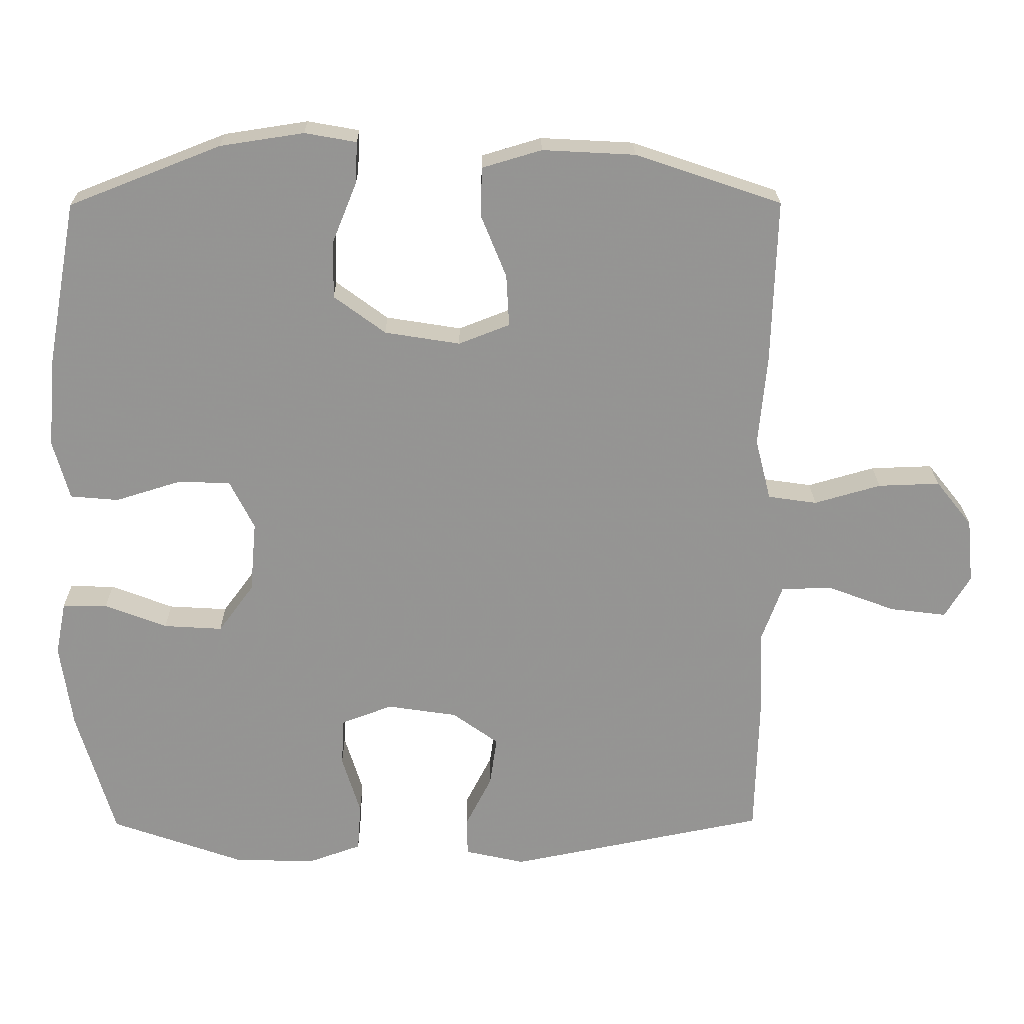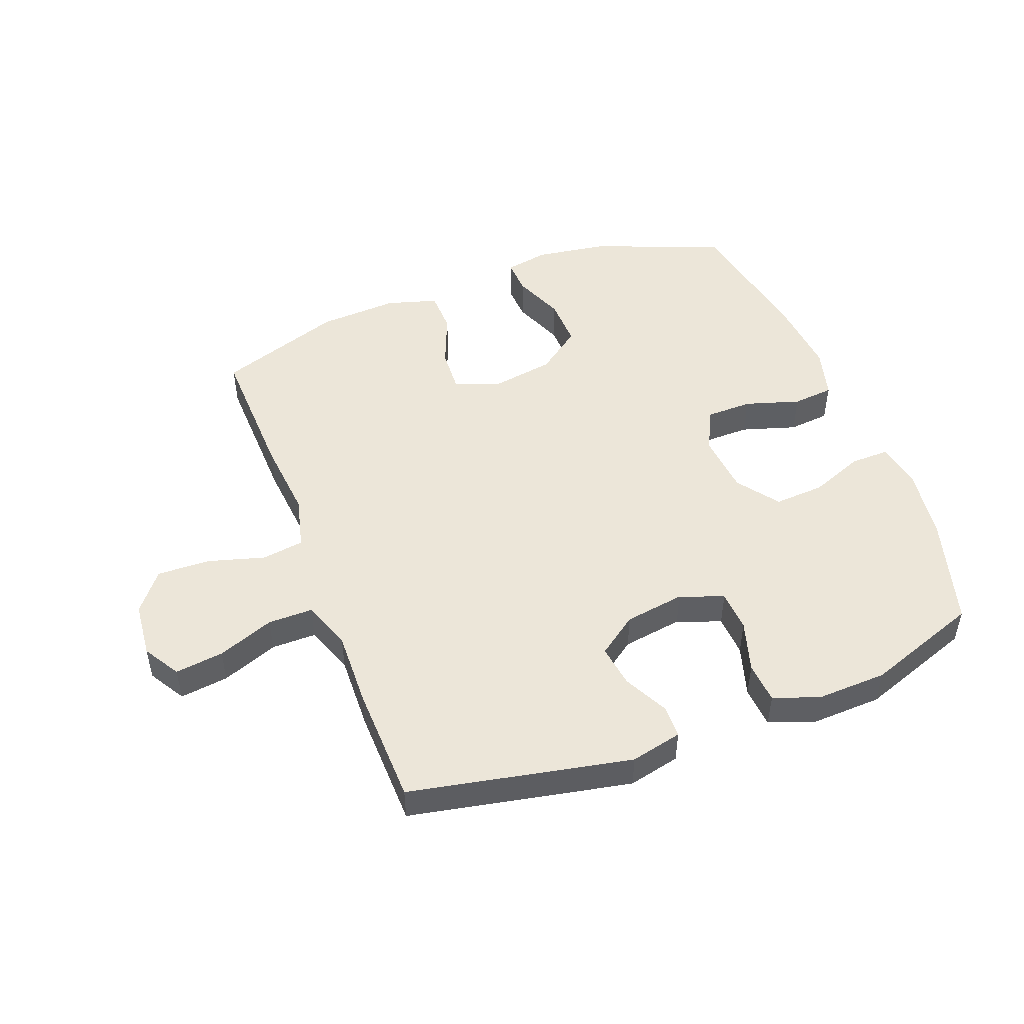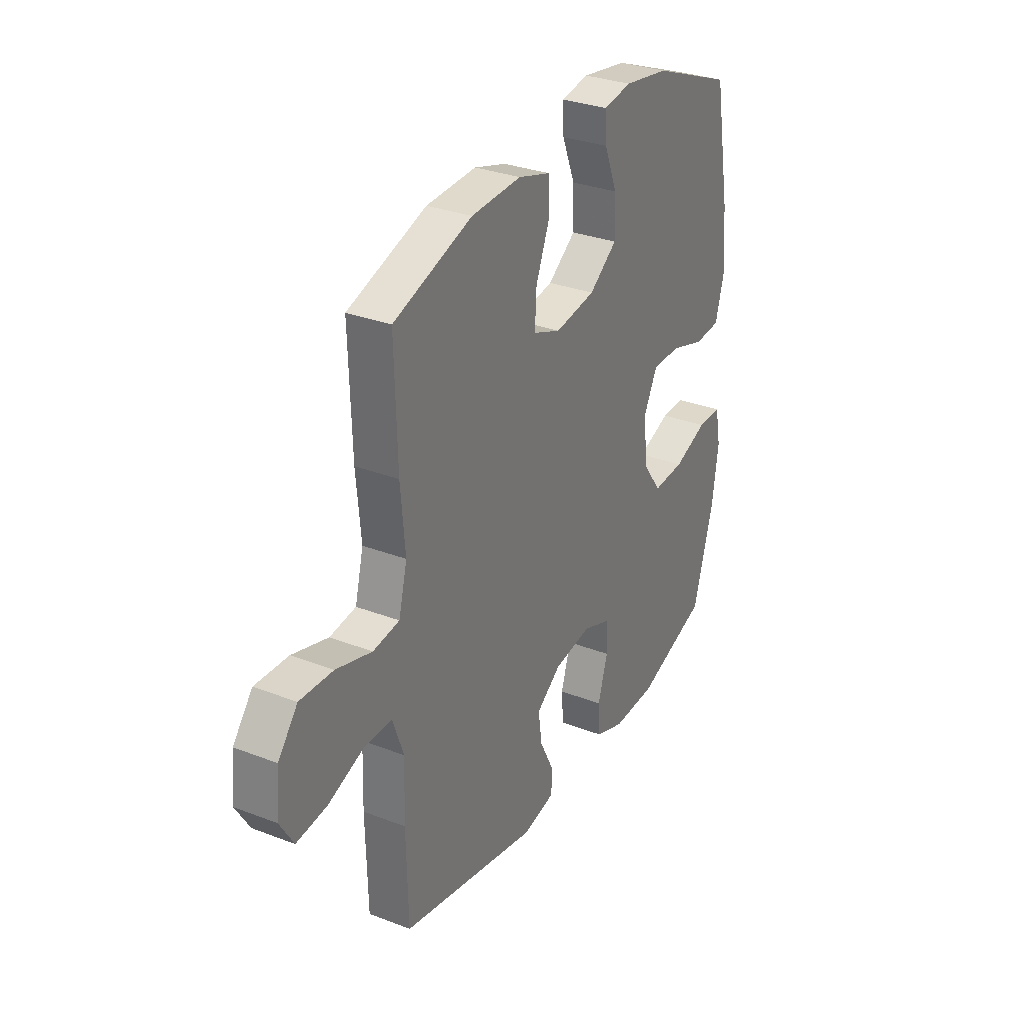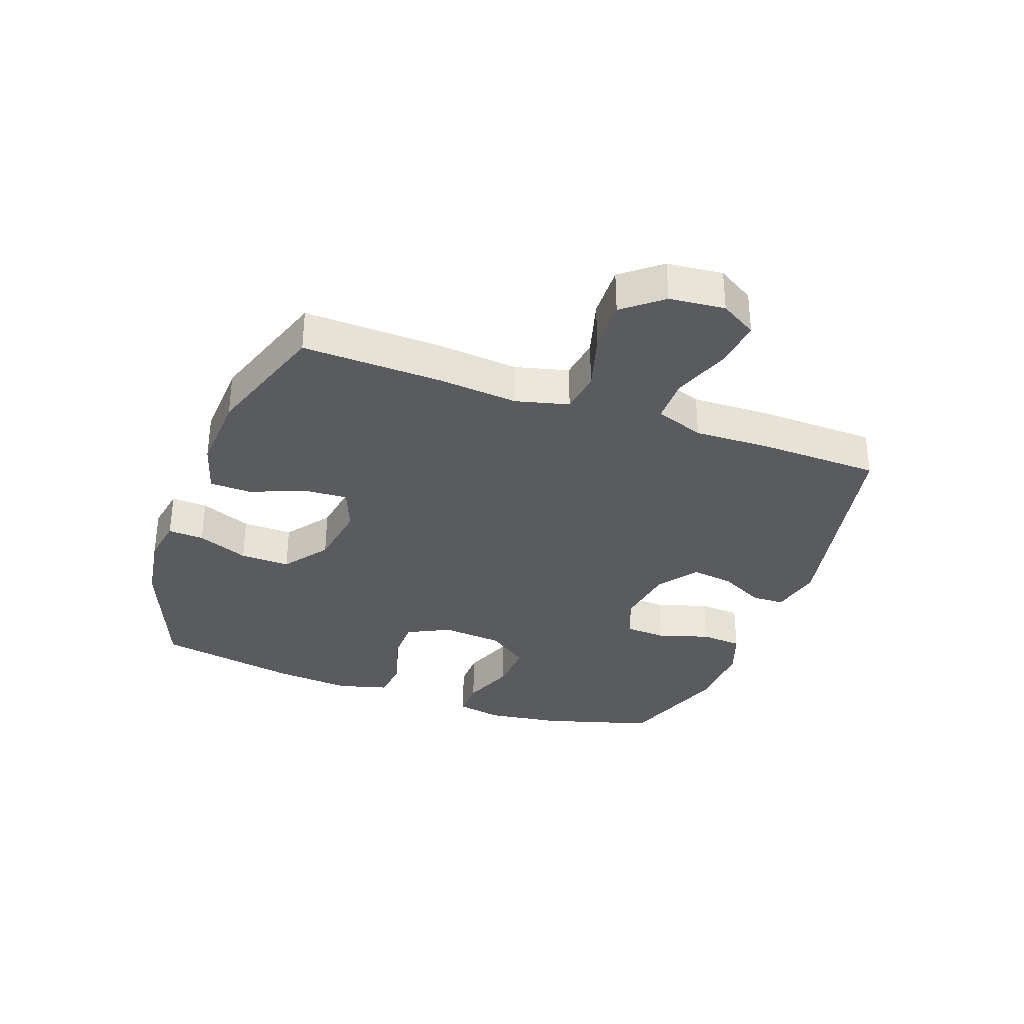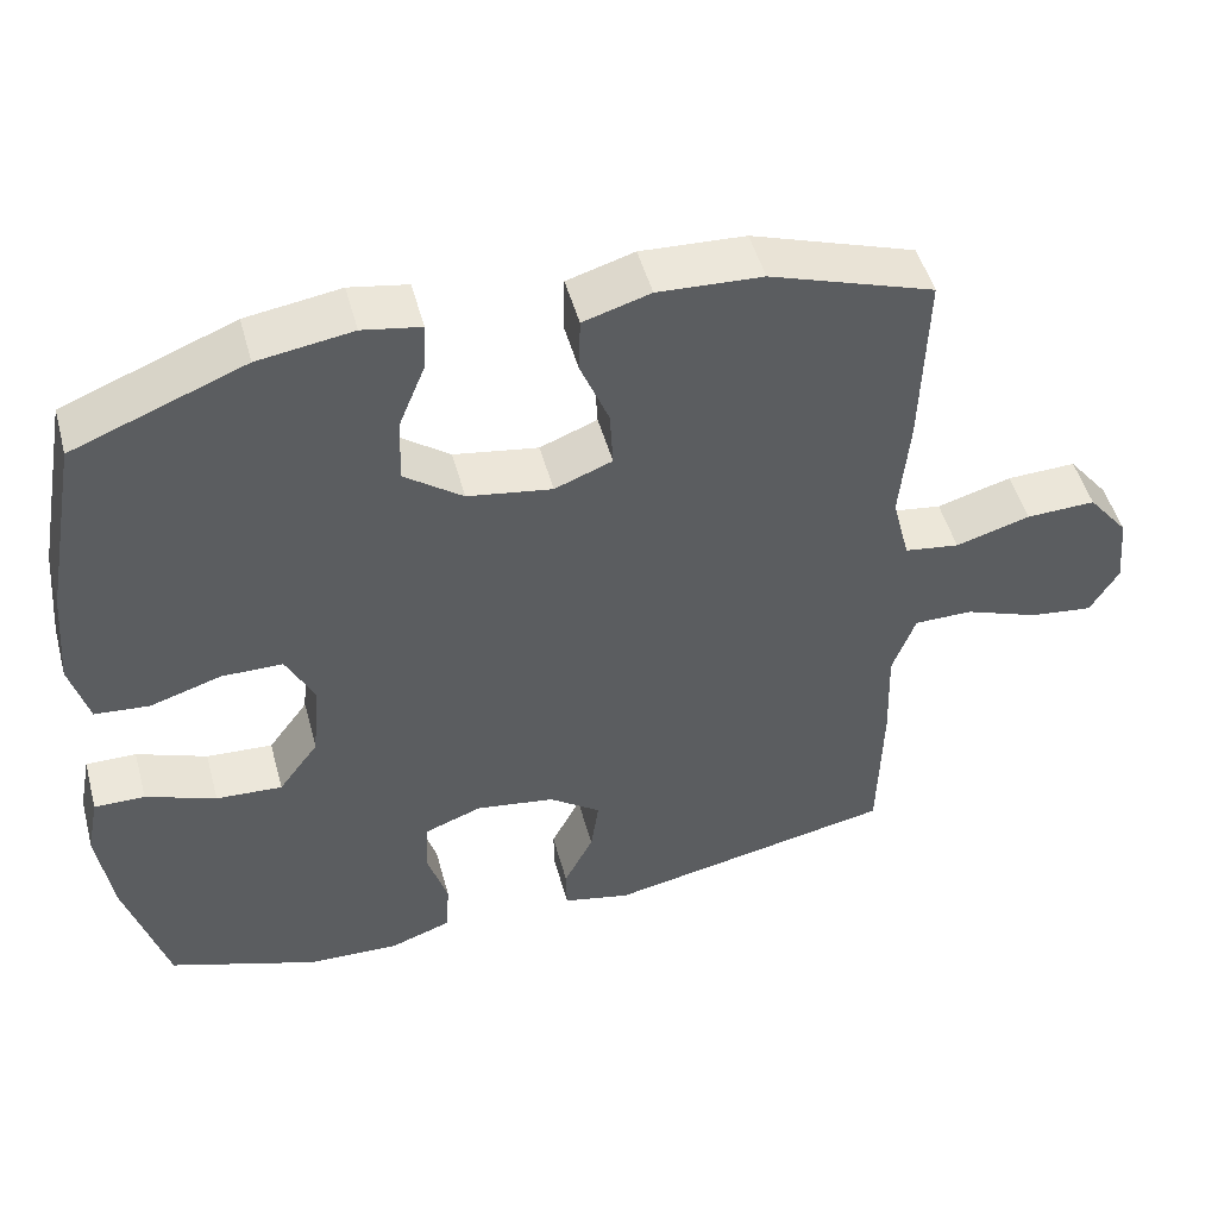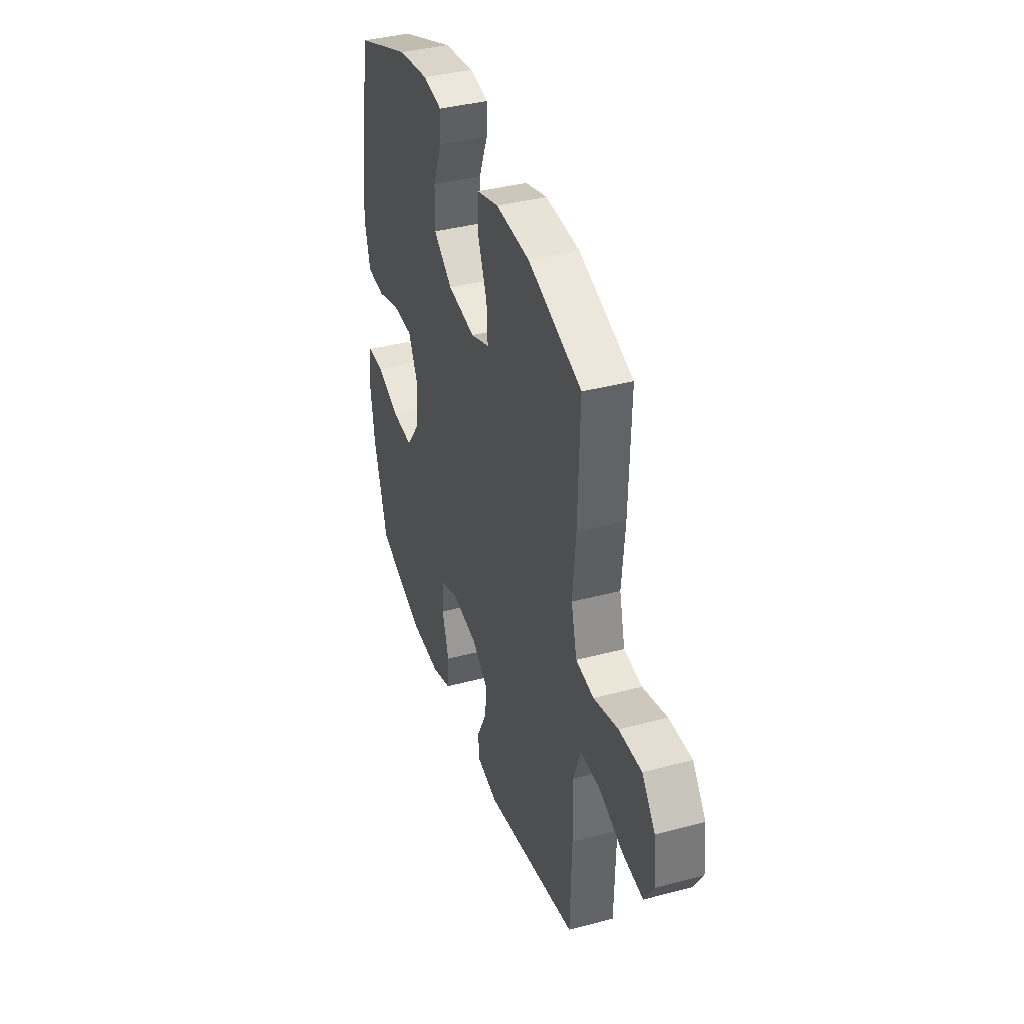
<metadata>
{"format":"obj","ext":"obj","renderer":"f3d","projection":"perspective","resolution":1024,"background":"white","views":[{"elev":22.8,"azim":-0.6,"up":"+Z"},{"elev":49.1,"azim":159.1,"up":"+Y"},{"elev":30.9,"azim":118.9,"up":"+Z"},{"elev":-33.4,"azim":70.2,"up":"+Y"},{"elev":49.3,"azim":-15.1,"up":"+Z"},{"elev":38.4,"azim":71.5,"up":"+Z"}]}
</metadata>
<code>
v -0.5 0.07 -0.5
v -0.553 0.07 -0.318
v -0.57 0.07 -0.197
v -0.555 0.07 -0.121
v -0.492 0.07 -0.122
v -0.404 0.07 -0.156
v -0.321 0.07 -0.161
v -0.271 0.07 -0.093
v -0.262 0.07 0.008
v -0.297 0.07 0.078
v -0.373 0.07 0.079
v -0.463 0.07 0.051
v -0.531 0.07 0.057
v -0.554 0.07 0.141
v -0.543 0.07 0.267
v -0.5 0.07 0.5
v -0.286 0.07 0.584
v -0.168 0.07 0.602
v -0.095 0.07 0.589
v -0.098 0.07 0.53
v -0.132 0.07 0.446
v -0.134 0.07 0.364
v -0.061 0.07 0.31
v 0.045 0.07 0.293
v 0.117 0.07 0.321
v 0.113 0.07 0.394
v 0.077 0.07 0.483
v 0.079 0.07 0.552
v 0.163 0.07 0.577
v 0.294 0.07 0.57
v 0.5 0.07 0.5
v 0.493 0.07 0.27
v 0.481 0.07 0.139
v 0.503 0.07 0.052
v 0.572 0.07 0.042
v 0.666 0.07 0.069
v 0.753 0.07 0.072
v 0.804 0.07 0.008
v 0.813 0.07 -0.083
v 0.777 0.07 -0.143
v 0.697 0.07 -0.133
v 0.604 0.07 -0.098
v 0.53 0.07 -0.098
v 0.501 0.07 -0.178
v 0.505 0.07 -0.303
v 0.5 0.07 -0.5
v 0.136 0.07 -0.573
v 0.051 0.07 -0.554
v 0.05 0.07 -0.5
v 0.087 0.07 -0.427
v 0.097 0.07 -0.357
v 0.032 0.07 -0.31
v -0.067 0.07 -0.295
v -0.139 0.07 -0.322
v -0.143 0.07 -0.39
v -0.117 0.07 -0.475
v -0.122 0.07 -0.543
v -0.198 0.07 -0.57
v -0.313 0.07 -0.566
v -0.5 0 -0.5
v -0.553 0 -0.318
v -0.57 0 -0.197
v -0.555 0 -0.121
v -0.492 0 -0.122
v -0.404 0 -0.156
v -0.321 0 -0.161
v -0.271 0 -0.093
v -0.262 0 0.008
v -0.297 0 0.078
v -0.373 0 0.079
v -0.463 0 0.051
v -0.531 0 0.057
v -0.554 0 0.141
v -0.543 0 0.267
v -0.5 0 0.5
v -0.286 0 0.584
v -0.168 0 0.602
v -0.095 0 0.589
v -0.098 0 0.53
v -0.132 0 0.446
v -0.134 0 0.364
v -0.061 0 0.31
v 0.045 0 0.293
v 0.117 0 0.321
v 0.113 0 0.394
v 0.077 0 0.483
v 0.079 0 0.552
v 0.163 0 0.577
v 0.294 0 0.57
v 0.5 0 0.5
v 0.493 0 0.27
v 0.481 0 0.139
v 0.503 0 0.052
v 0.572 0 0.042
v 0.666 0 0.069
v 0.753 0 0.072
v 0.804 0 0.008
v 0.813 0 -0.083
v 0.777 0 -0.143
v 0.697 0 -0.133
v 0.604 0 -0.098
v 0.53 0 -0.098
v 0.501 0 -0.178
v 0.505 0 -0.303
v 0.5 0 -0.5
v 0.136 0 -0.573
v 0.051 0 -0.554
v 0.05 0 -0.5
v 0.087 0 -0.427
v 0.097 0 -0.357
v 0.032 0 -0.31
v -0.067 0 -0.295
v -0.139 0 -0.322
v -0.143 0 -0.39
v -0.117 0 -0.475
v -0.122 0 -0.543
v -0.198 0 -0.57
v -0.313 0 -0.566
f 4 5 6
f 3 4 6
f 2 3 6
f 1 2 6
f 59 1 6
f 58 59 6
f 57 58 6
f 56 57 6
f 55 56 6
f 54 55 6 7
f 53 54 7 8
f 52 53 8 9
f 51 52 9 10
f 48 49 50
f 47 48 50
f 46 47 50
f 45 46 50
f 44 45 50
f 43 44 50 51
f 40 41 42
f 39 40 42
f 38 39 42
f 37 38 42
f 36 37 42
f 35 36 42
f 34 35 42 43
f 43 51 10
f 34 43 10
f 33 34 10
f 31 32 33
f 30 31 33
f 29 30 33
f 28 29 33
f 27 28 33
f 26 27 33
f 19 20 21
f 18 19 21
f 17 18 21
f 16 17 21
f 15 16 21
f 14 15 21
f 13 14 21
f 12 13 21
f 11 12 21
f 11 21 22
f 10 11 22 23
f 25 26 33
f 24 25 33 10
f 10 23 24
f 65 64 63
f 65 63 62
f 65 62 61
f 65 61 60
f 65 60 118
f 65 118 117
f 65 117 116
f 65 116 115
f 65 115 114
f 66 65 114 113
f 67 66 113 112
f 68 67 112 111
f 69 68 111 110
f 109 108 107
f 109 107 106
f 109 106 105
f 109 105 104
f 109 104 103
f 110 109 103 102
f 101 100 99
f 101 99 98
f 101 98 97
f 101 97 96
f 101 96 95
f 101 95 94
f 102 101 94 93
f 69 110 102
f 69 102 93
f 69 93 92
f 92 91 90
f 92 90 89
f 92 89 88
f 92 88 87
f 92 87 86
f 92 86 85
f 80 79 78
f 80 78 77
f 80 77 76
f 80 76 75
f 80 75 74
f 80 74 73
f 80 73 72
f 80 72 71
f 80 71 70
f 81 80 70
f 82 81 70 69
f 92 85 84
f 69 92 84 83
f 83 82 69
f 1 60 61 2
f 2 61 62 3
f 3 62 63 4
f 4 63 64 5
f 5 64 65 6
f 6 65 66 7
f 7 66 67 8
f 8 67 68 9
f 9 68 69 10
f 10 69 70 11
f 11 70 71 12
f 12 71 72 13
f 13 72 73 14
f 14 73 74 15
f 15 74 75 16
f 16 75 76 17
f 17 76 77 18
f 18 77 78 19
f 19 78 79 20
f 20 79 80 21
f 21 80 81 22
f 22 81 82 23
f 23 82 83 24
f 24 83 84 25
f 25 84 85 26
f 26 85 86 27
f 27 86 87 28
f 28 87 88 29
f 29 88 89 30
f 30 89 90 31
f 31 90 91 32
f 32 91 92 33
f 33 92 93 34
f 34 93 94 35
f 35 94 95 36
f 36 95 96 37
f 37 96 97 38
f 38 97 98 39
f 39 98 99 40
f 40 99 100 41
f 41 100 101 42
f 42 101 102 43
f 43 102 103 44
f 44 103 104 45
f 45 104 105 46
f 46 105 106 47
f 47 106 107 48
f 48 107 108 49
f 49 108 109 50
f 50 109 110 51
f 51 110 111 52
f 52 111 112 53
f 53 112 113 54
f 54 113 114 55
f 55 114 115 56
f 56 115 116 57
f 57 116 117 58
f 58 117 118 59
f 59 118 60 1

</code>
